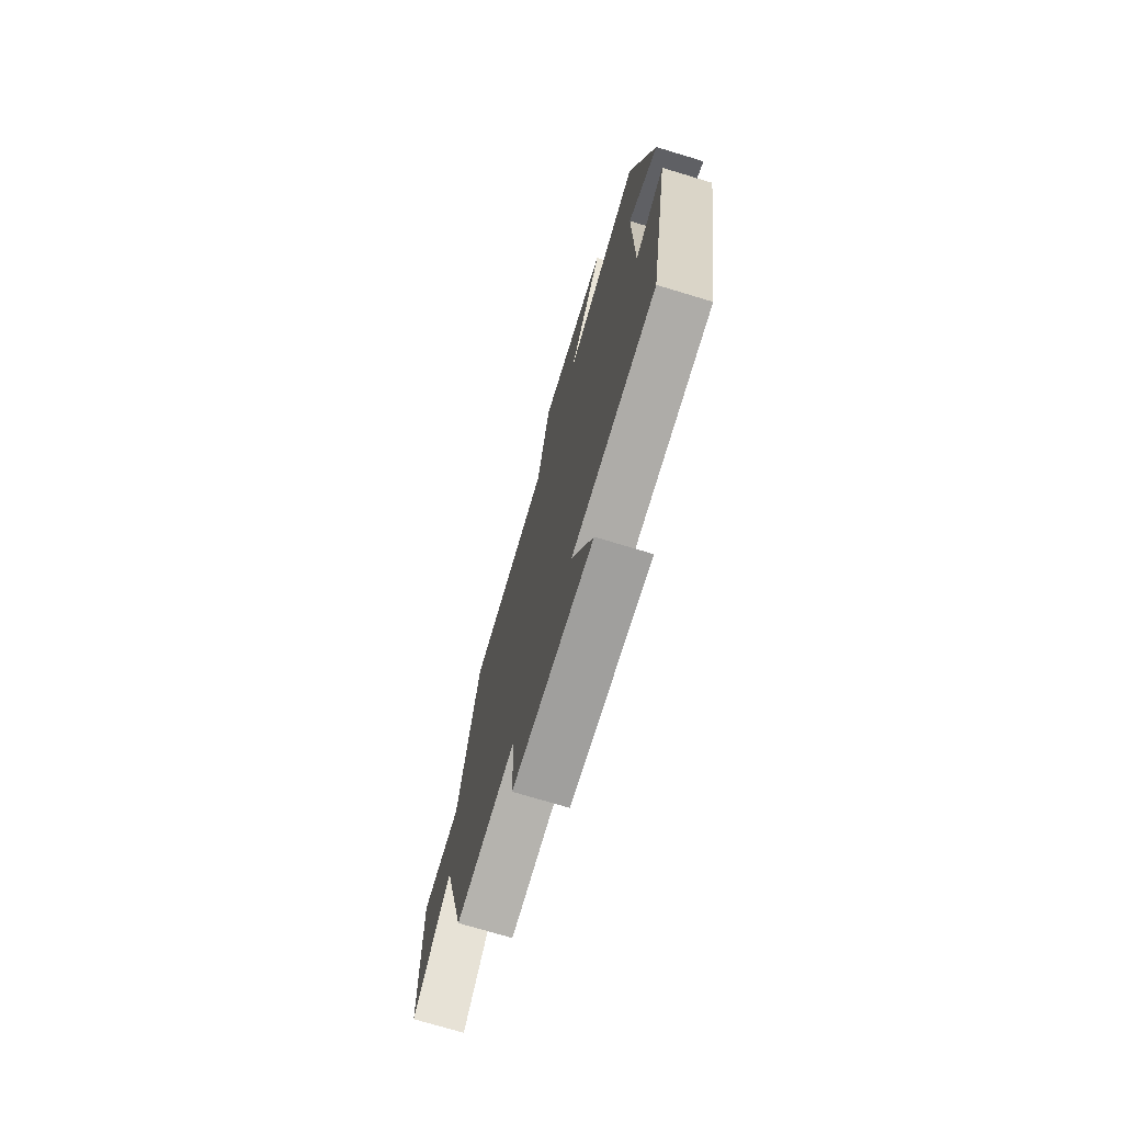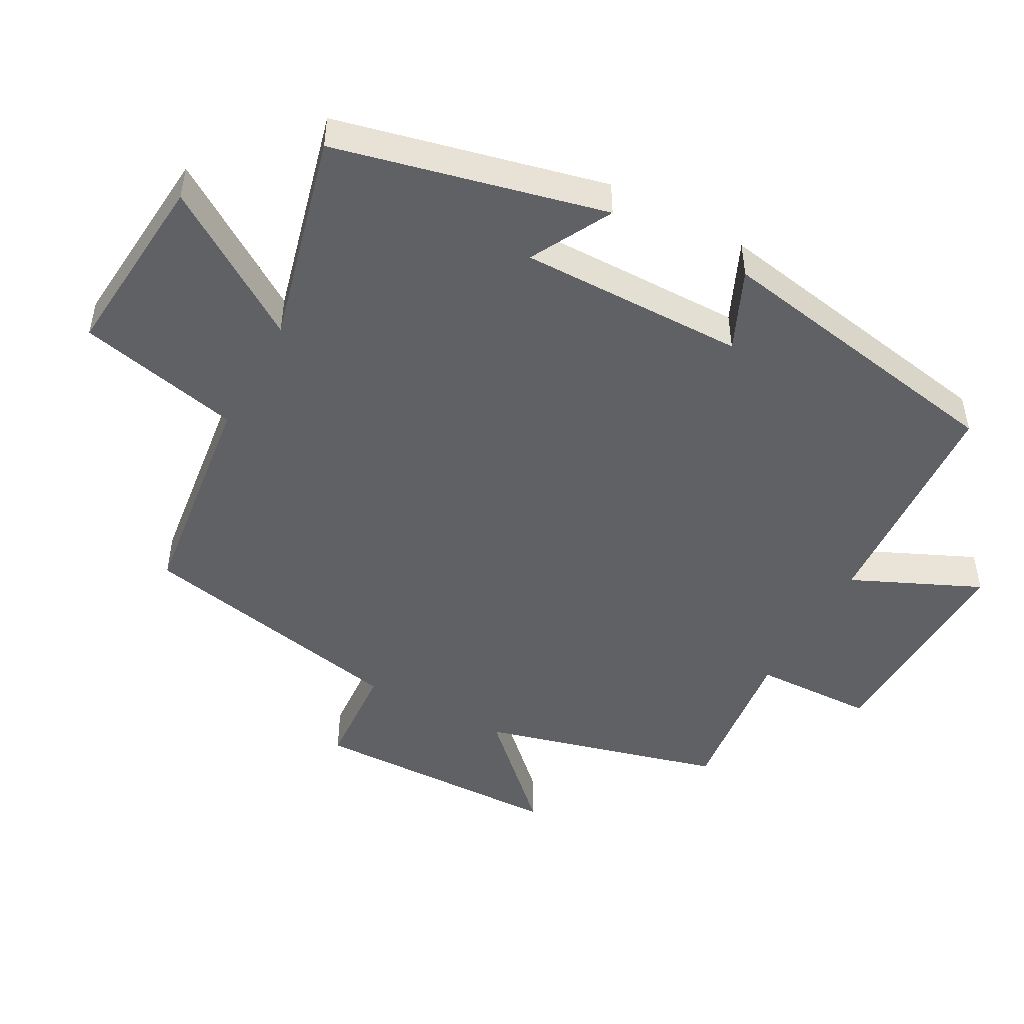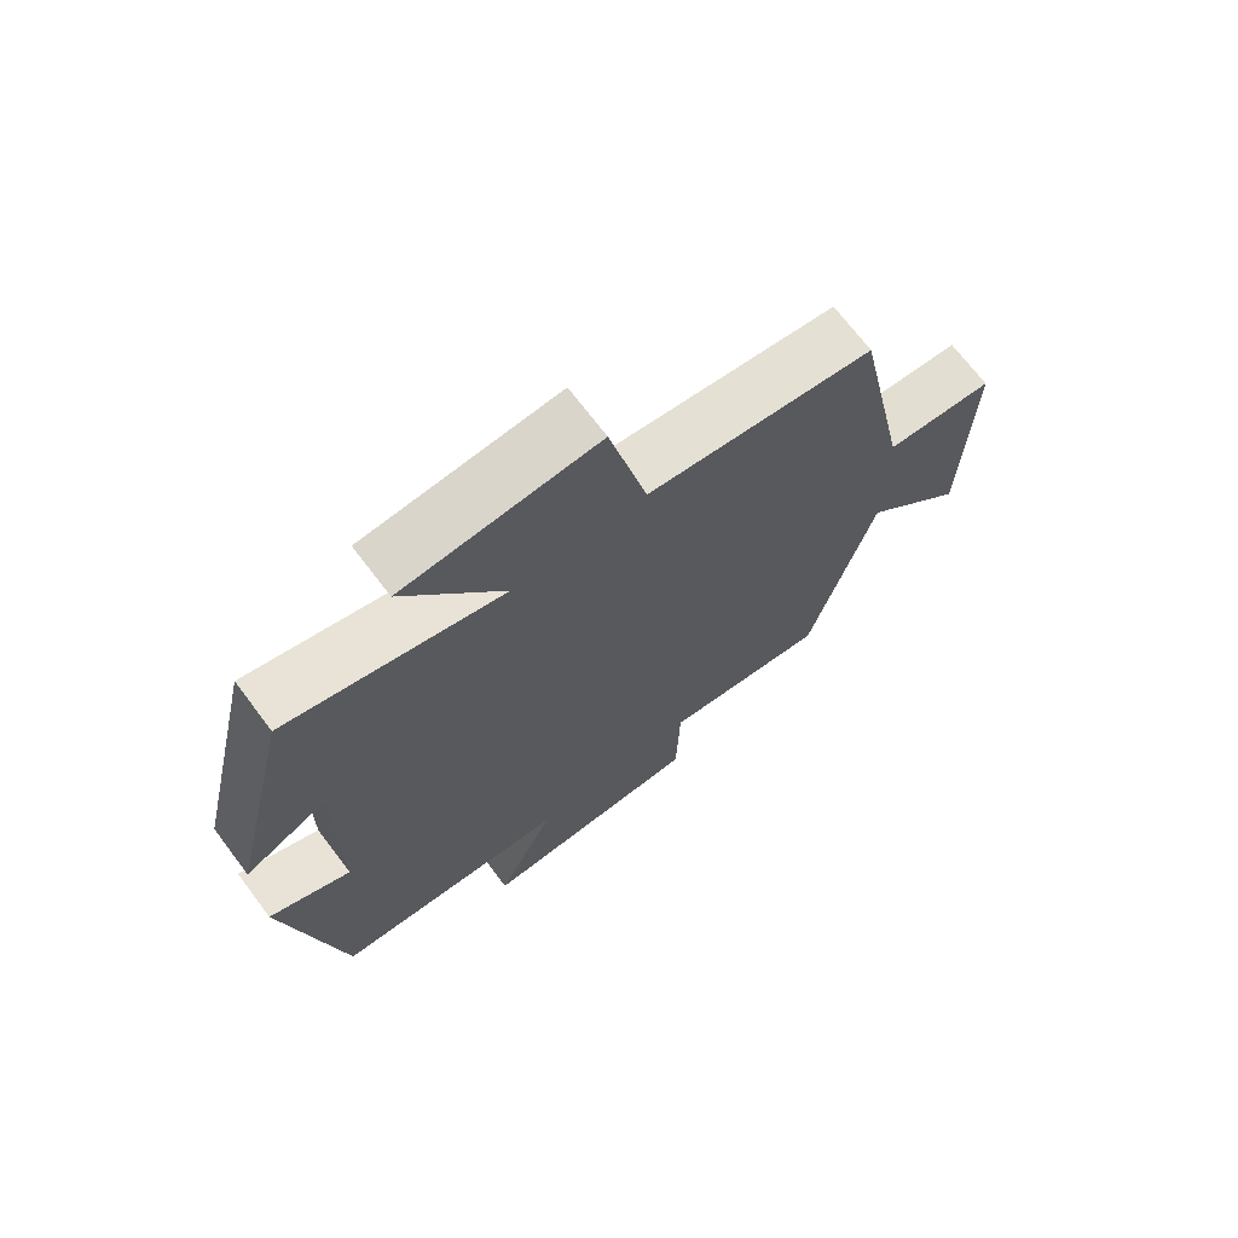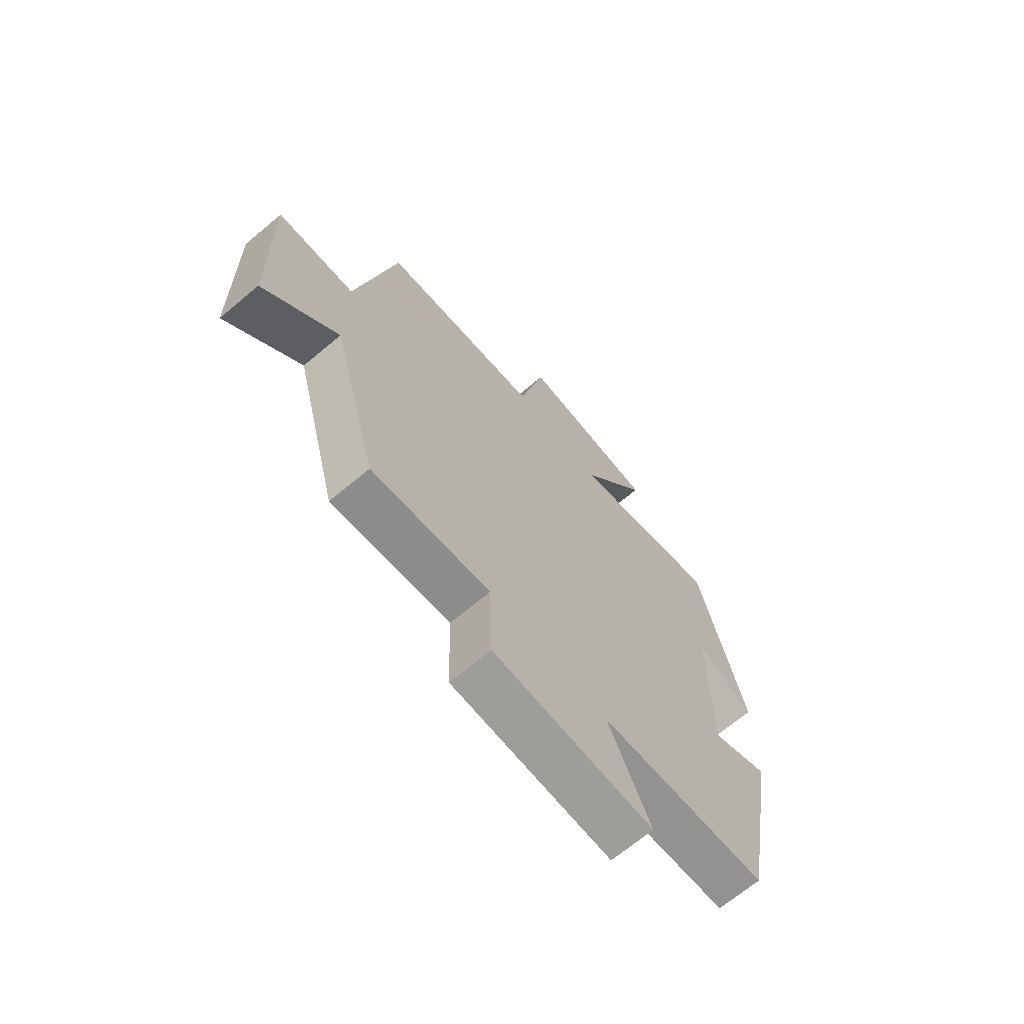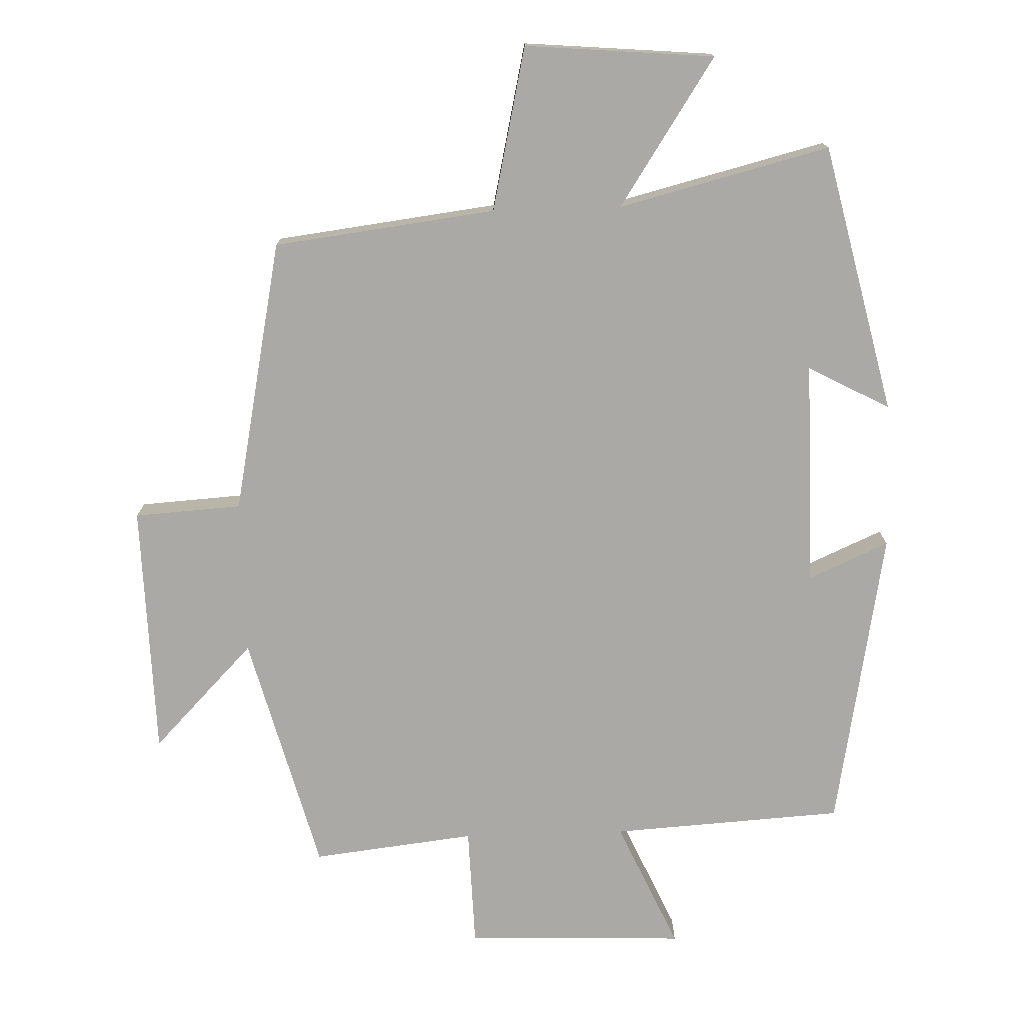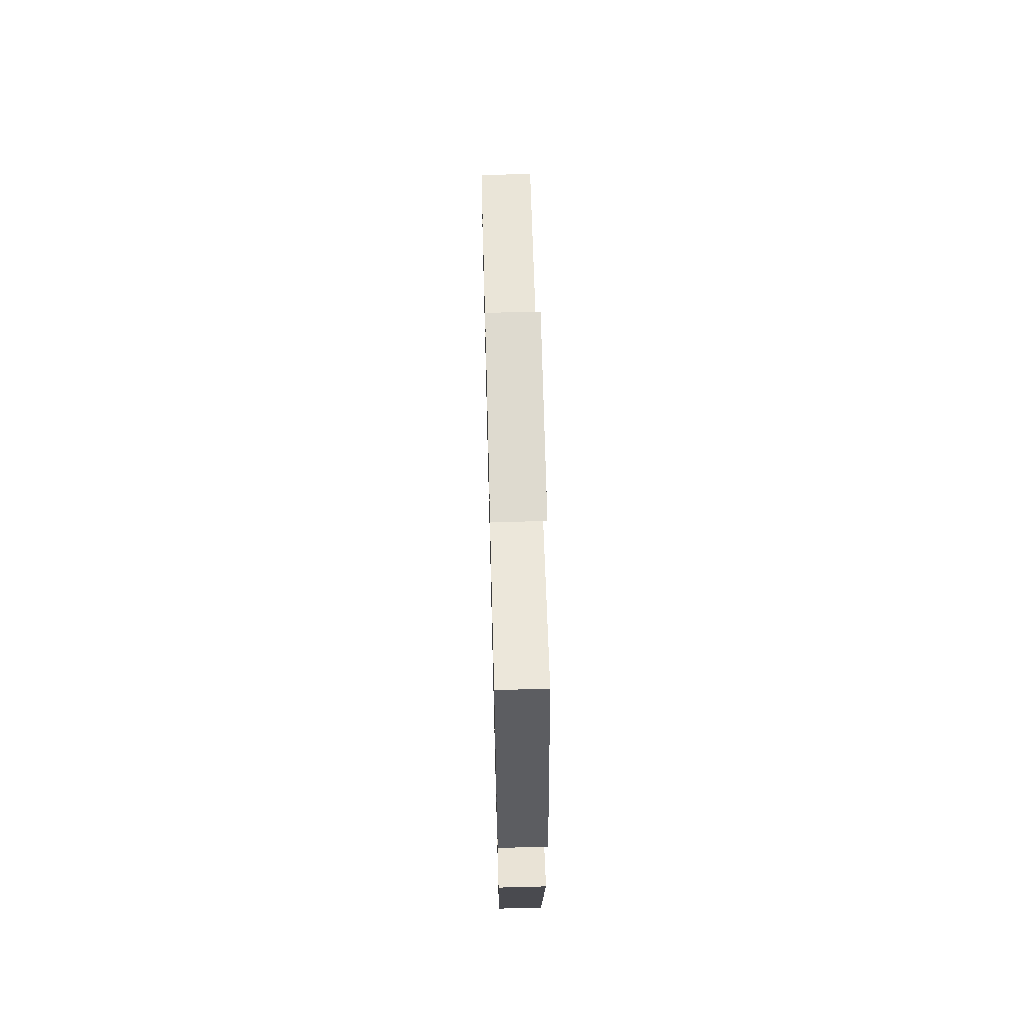
<metadata>
{"format":"obj","ext":"obj","renderer":"f3d","projection":"perspective","resolution":1024,"background":"white","views":[{"elev":-73.4,"azim":73.2,"up":"+Z"},{"elev":-48.3,"azim":61.5,"up":"+Y"},{"elev":70.5,"azim":142.9,"up":"+Z"},{"elev":-68.9,"azim":-50.1,"up":"+Z"},{"elev":-75.4,"azim":1.8,"up":"+Y"},{"elev":66.1,"azim":88.5,"up":"+Z"}]}
</metadata>
<code>
v 0.42 0.07 -0.479
v 0.078 0.07 -0.5
v 0.163 0.07 -0.689
v -0.161 0.07 -0.677
v -0.166 0.07 -0.5
v -0.406 0.07 -0.528
v -0.5 0.07 -0.173
v -0.65 0.07 -0.327
v -0.658 0.07 0.047
v -0.5 0.07 0.057
v -0.419 0.07 0.459
v -0.092 0.07 0.5
v -0.038 0.07 0.74
v 0.24 0.07 0.716
v 0.098 0.07 0.5
v 0.408 0.07 0.578
v 0.5 0.07 0.182
v 0.38 0.07 0.246
v 0.382 0.07 -0.086
v 0.5 0.07 -0.034
v 0.42 0 -0.479
v 0.078 0 -0.5
v 0.163 0 -0.689
v -0.161 0 -0.677
v -0.166 0 -0.5
v -0.406 0 -0.528
v -0.5 0 -0.173
v -0.65 0 -0.327
v -0.658 0 0.047
v -0.5 0 0.057
v -0.419 0 0.459
v -0.092 0 0.5
v -0.038 0 0.74
v 0.24 0 0.716
v 0.098 0 0.5
v 0.408 0 0.578
v 0.5 0 0.182
v 0.38 0 0.246
v 0.382 0 -0.086
v 0.5 0 -0.034
f 19 20 1 2
f 18 19 2
f 15 16 17 18
f 15 18 2
f 12 13 14 15
f 10 11 12 15
f 10 15 2
f 7 8 9 10
f 5 6 7 10
f 5 10 2 3
f 3 4 5
f 22 21 40 39
f 22 39 38
f 38 37 36 35
f 22 38 35
f 35 34 33 32
f 35 32 31 30
f 22 35 30
f 30 29 28 27
f 30 27 26 25
f 23 22 30 25
f 25 24 23
f 1 21 22 2
f 2 22 23 3
f 3 23 24 4
f 4 24 25 5
f 5 25 26 6
f 6 26 27 7
f 7 27 28 8
f 8 28 29 9
f 9 29 30 10
f 10 30 31 11
f 11 31 32 12
f 12 32 33 13
f 13 33 34 14
f 14 34 35 15
f 15 35 36 16
f 16 36 37 17
f 17 37 38 18
f 18 38 39 19
f 19 39 40 20
f 20 40 21 1

</code>
